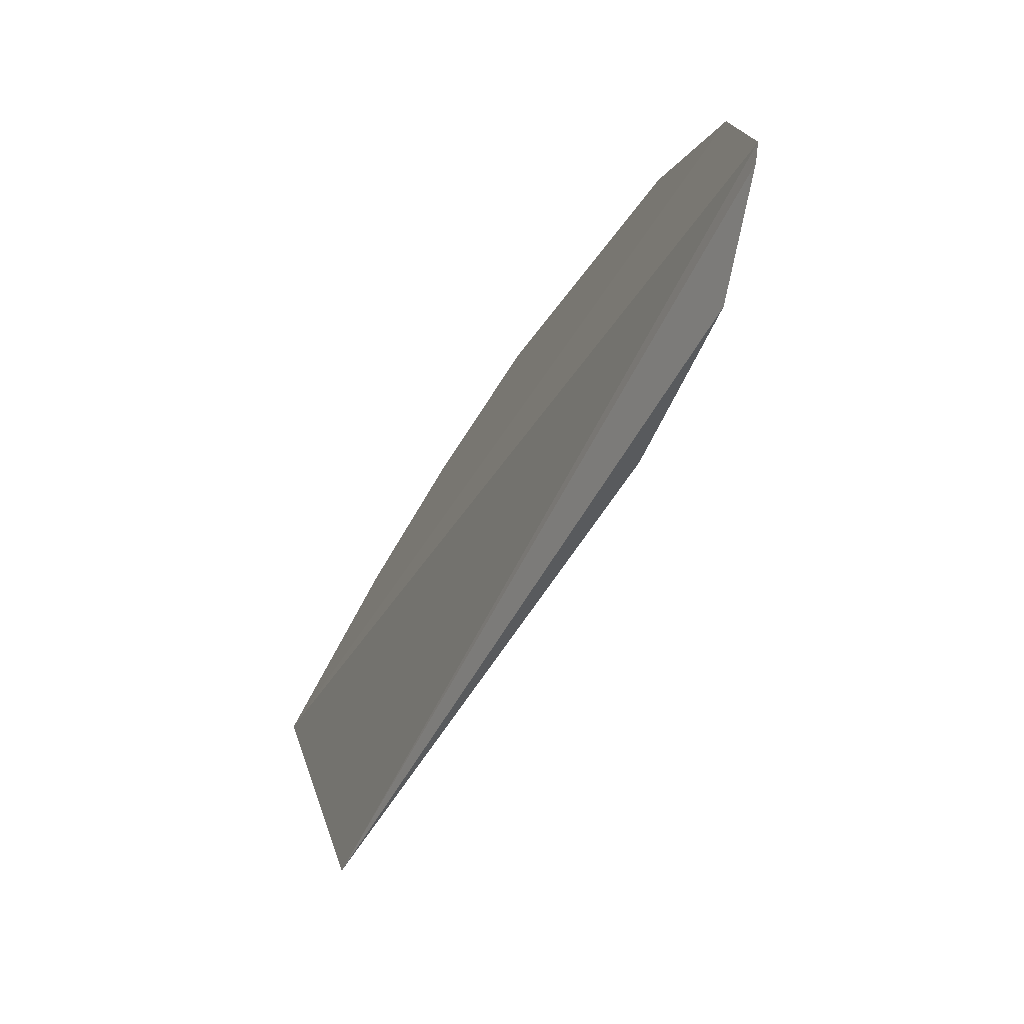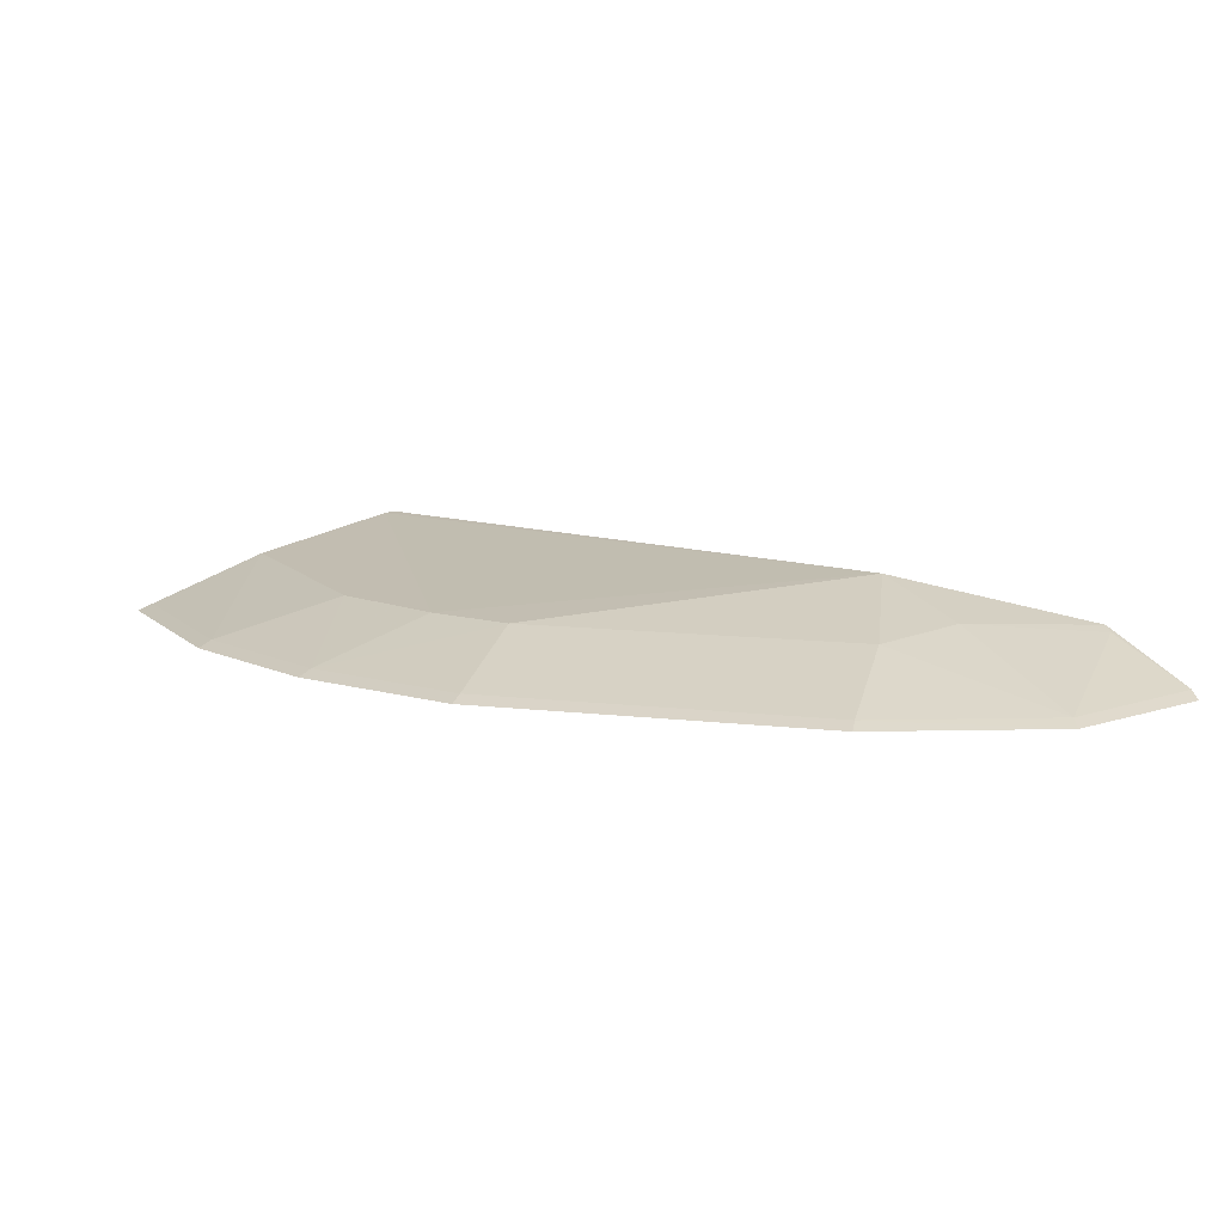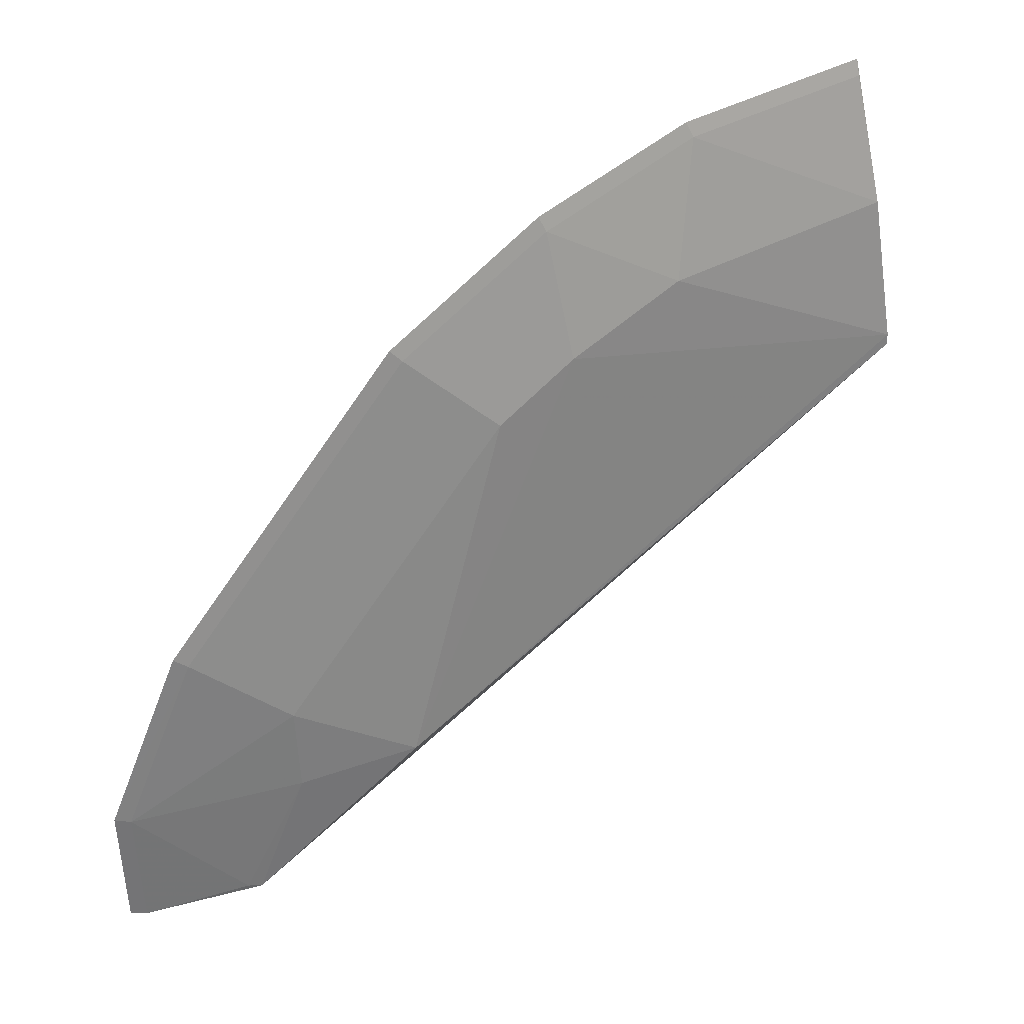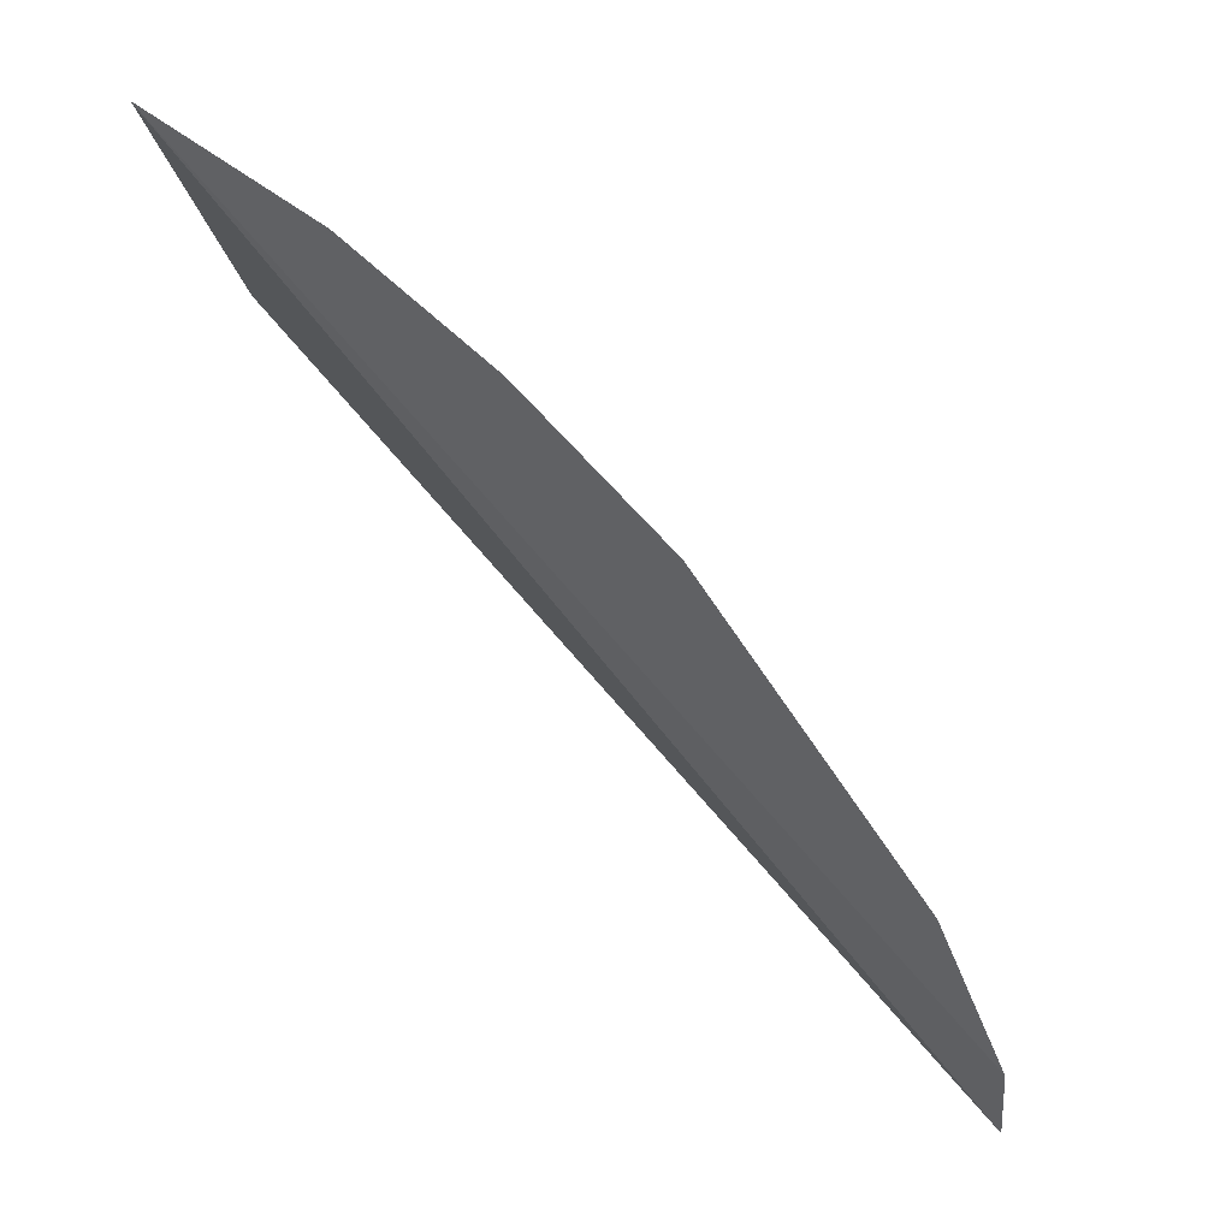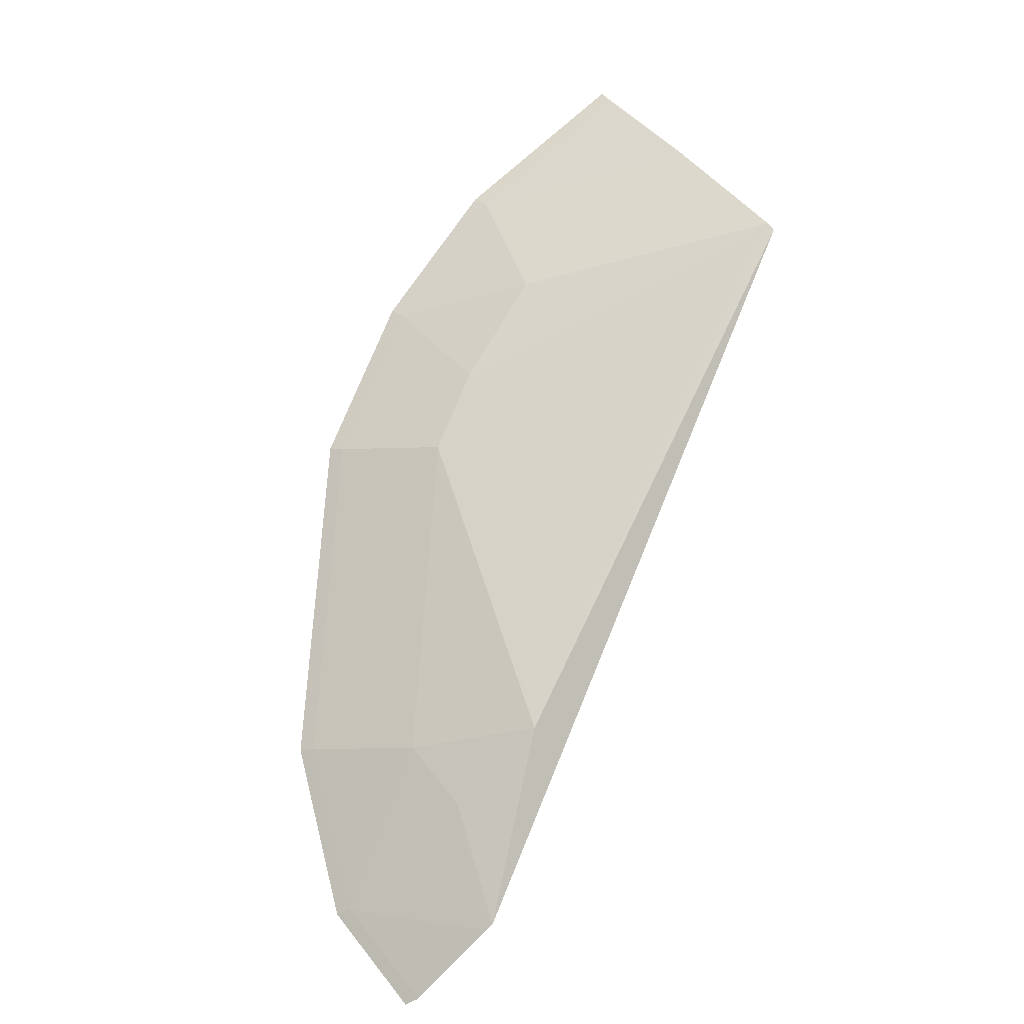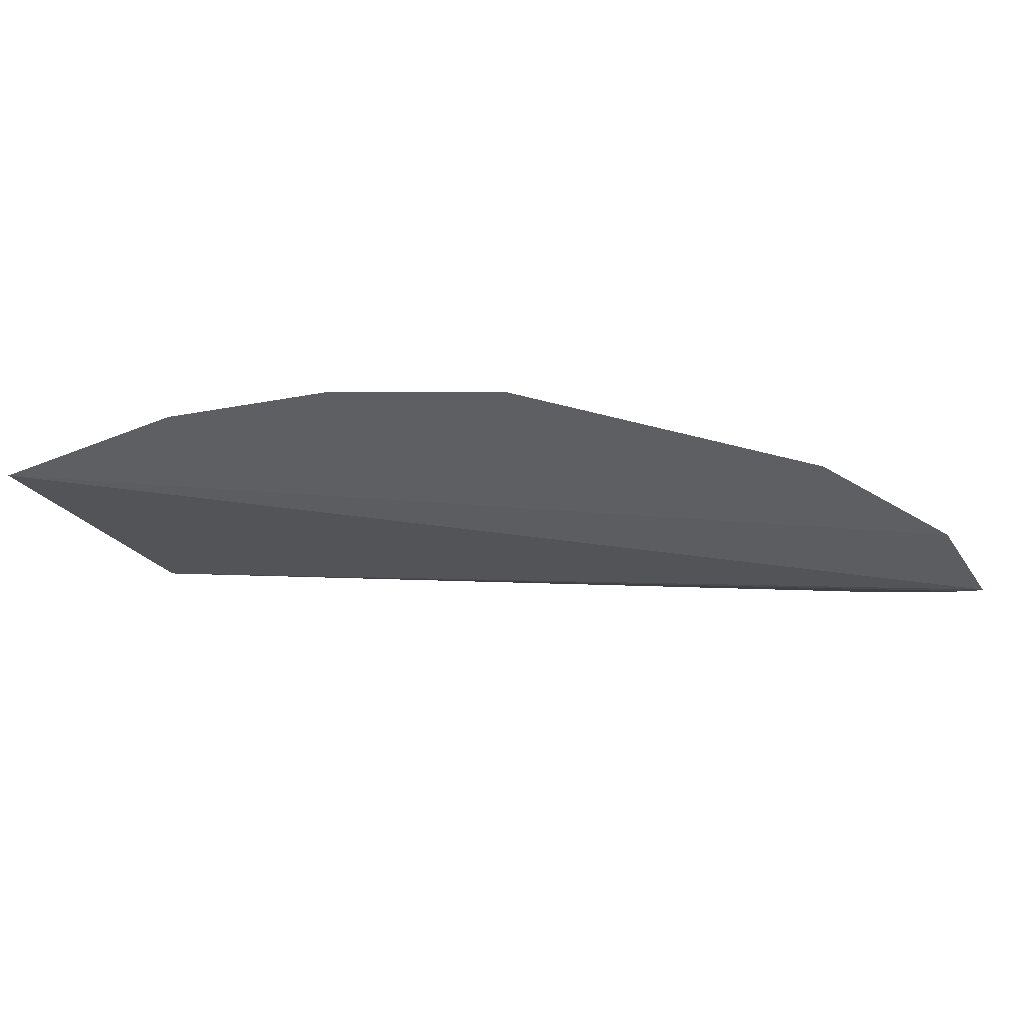
<metadata>
{"format":"obj","ext":"obj","renderer":"f3d","projection":"perspective","resolution":1024,"background":"white","views":[{"elev":-73.7,"azim":-120.3,"up":"+Y"},{"elev":9.6,"azim":-117.0,"up":"+Z"},{"elev":40.8,"azim":-35.3,"up":"+Y"},{"elev":53.8,"azim":-142.0,"up":"+Y"},{"elev":74.8,"azim":-41.0,"up":"+Z"},{"elev":-43.6,"azim":-152.7,"up":"+Z"}]}
</metadata>
<code>
v -0.2643 0.08263 0.2797
v 0.0082 0.2189 0.294
v -0.1552 0.2433 0.2758
v -0.06685 0.3229 0.2596
v 0.008084 0.3237 0.2619
v -0.08077 0.2734 0.2768
v -0.2772 0.1867 0.2577
v -0.2034 0.1279 0.2912
v -0.3092 0.08245 0.2632
v -0.1249 0.2585 0.2762
v 0.007717 0.2745 0.2807
v -0.1867 0.2772 0.2577
v -0.3075 0.1268 0.2585
v -0.2433 0.1552 0.2759
v -0.304 0.08088 0.2655
v 0.008576 0.2227 0.2934
v -0.1257 0.3021 0.2608
v -0.06526 0.3176 0.2619
v -0.273 0.1833 0.26
v -0.2447 0.1256 0.2803
v -0.3024 0.1247 0.2608
v -0.1273 0.3072 0.2585
v -0.1833 0.273 0.26
v 0.007558 0.3183 0.2642
v -0.2688 0.084 0.278
f 8 1 2
f 9 5 2
f 10 3 8
f 13 7 4
f 13 4 5
f 13 5 9
f 14 8 3
f 15 9 2
f 15 2 1
f 16 6 10
f 16 11 6
f 16 2 5
f 16 5 11
f 16 10 8
f 16 8 2
f 17 10 6
f 17 3 10
f 18 5 4
f 18 6 11
f 18 17 6
f 19 7 13
f 19 12 7
f 20 1 8
f 20 8 14
f 21 13 9
f 21 9 15
f 21 20 14
f 21 19 13
f 21 14 19
f 22 4 7
f 22 7 12
f 22 18 4
f 22 17 18
f 23 3 17
f 23 12 19
f 23 19 14
f 23 14 3
f 23 22 12
f 23 17 22
f 24 18 11
f 24 11 5
f 24 5 18
f 25 21 15
f 25 15 1
f 25 1 20
f 25 20 21

</code>
